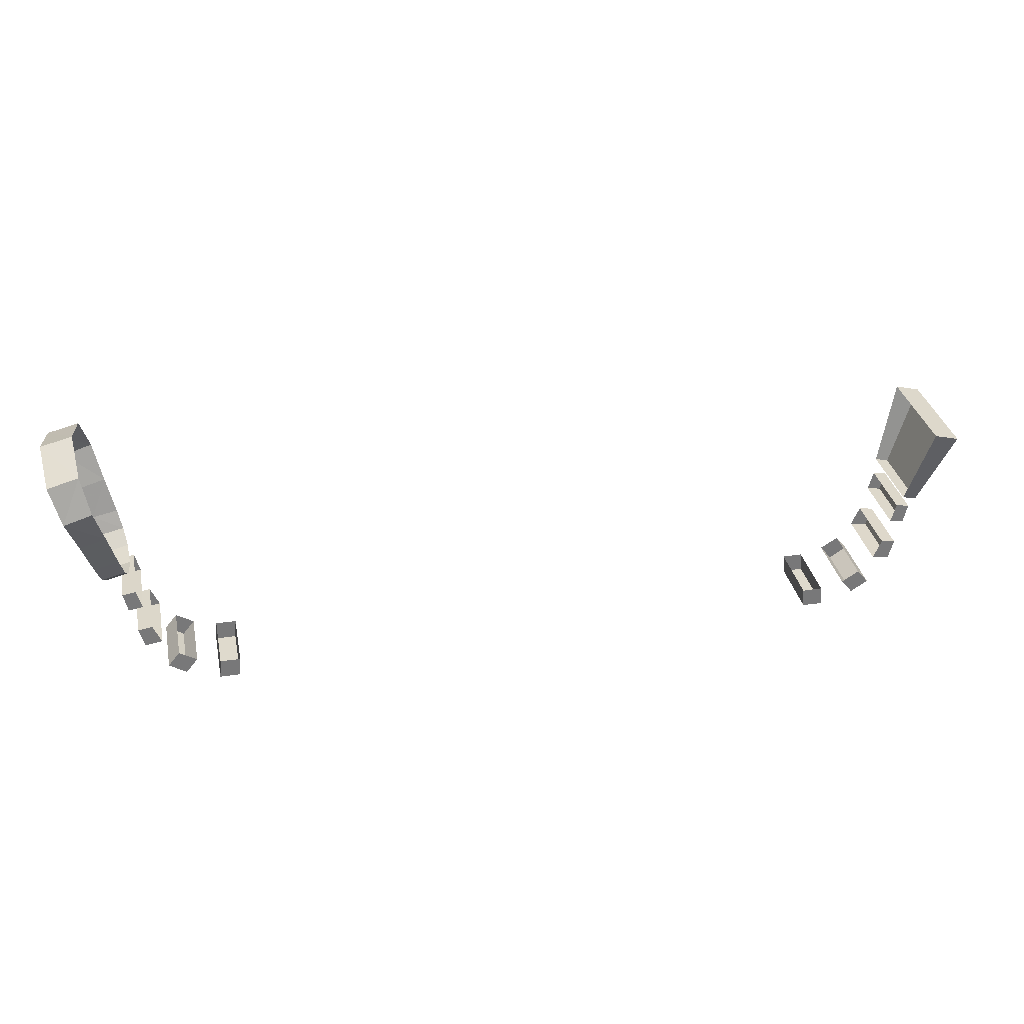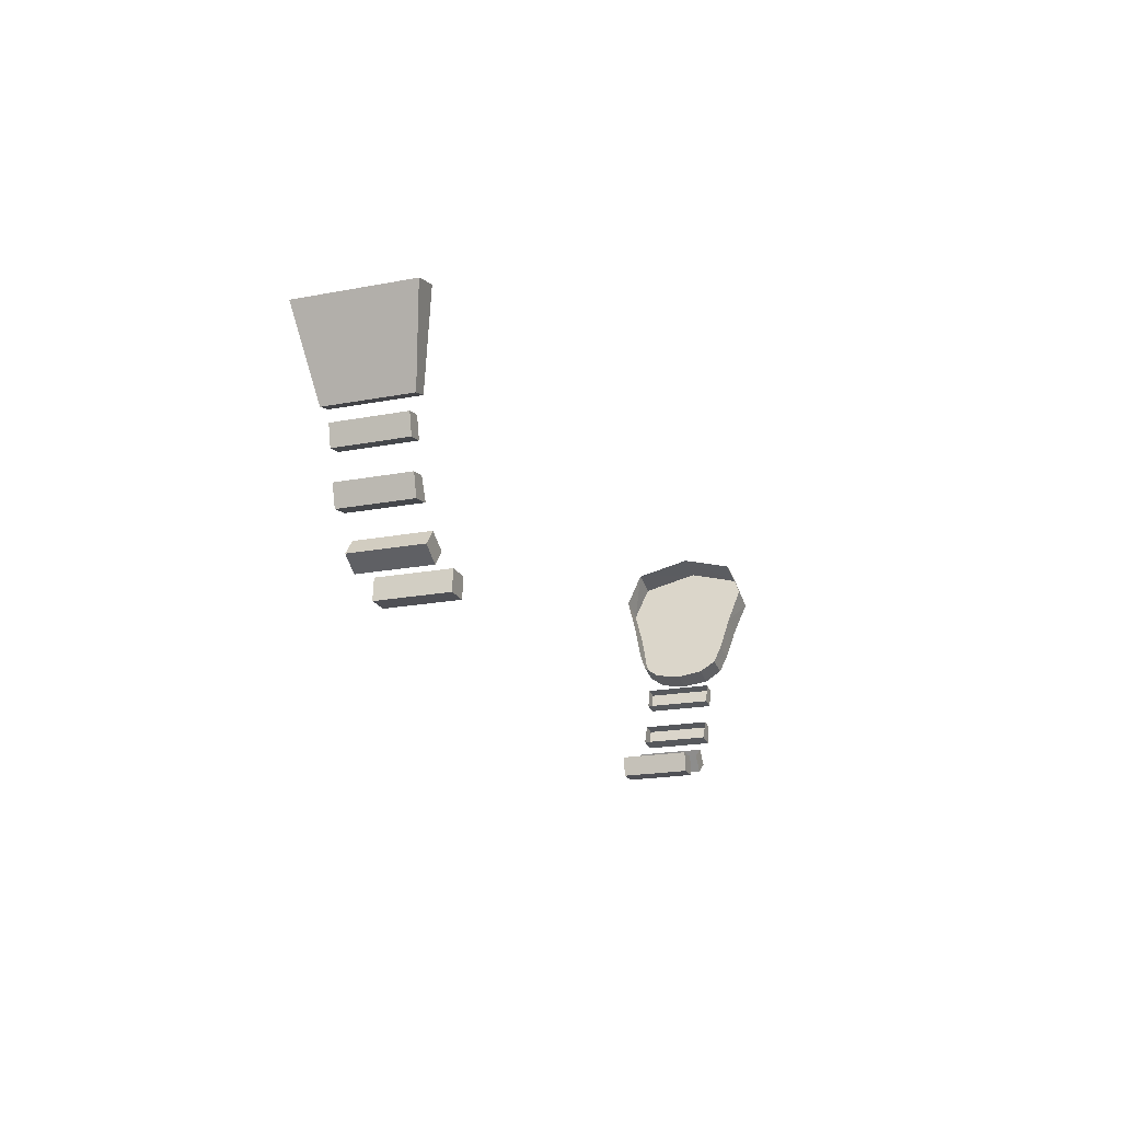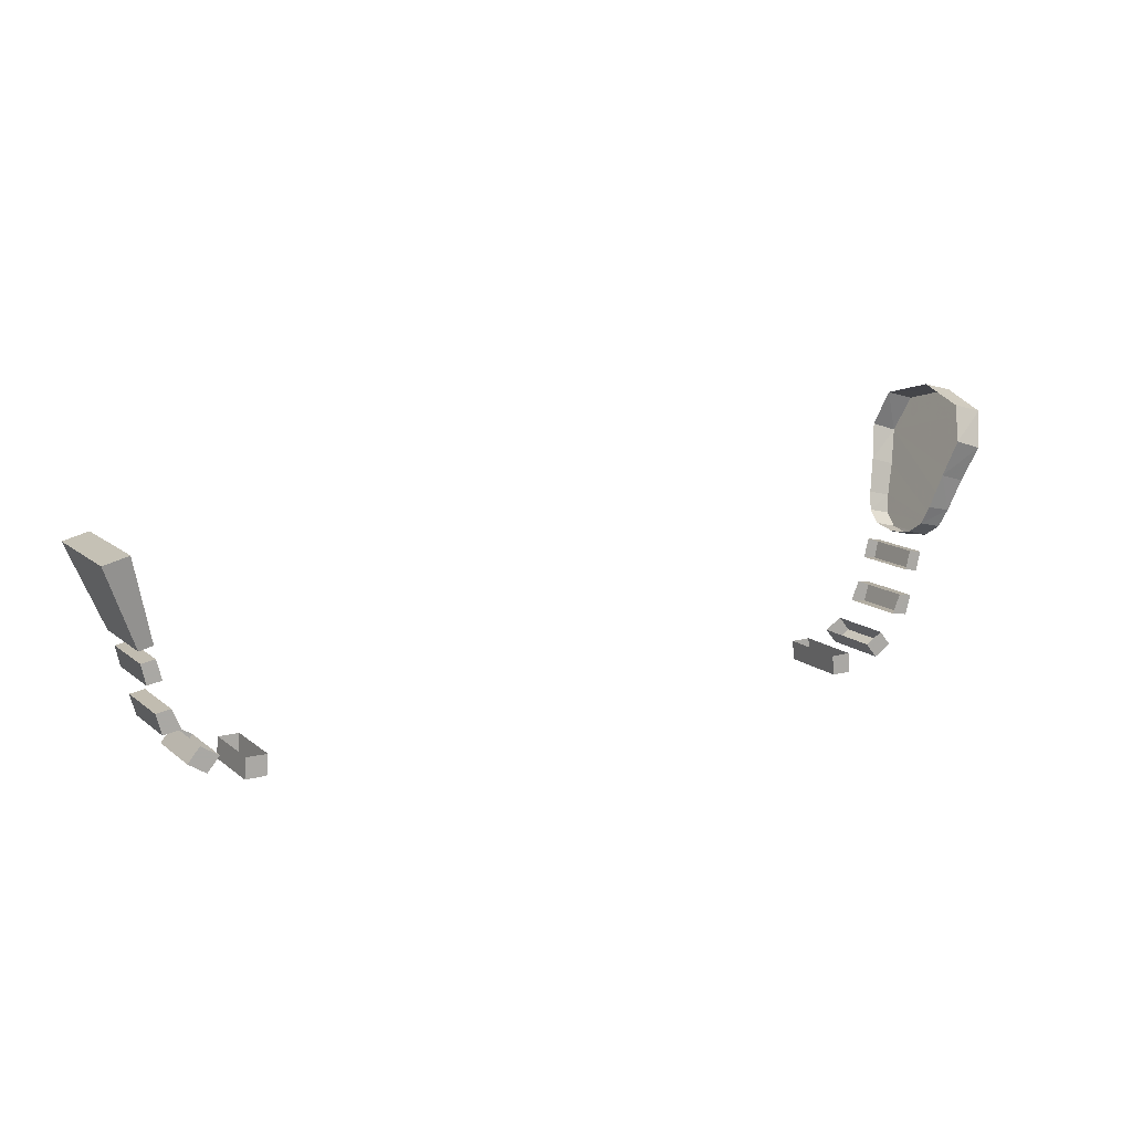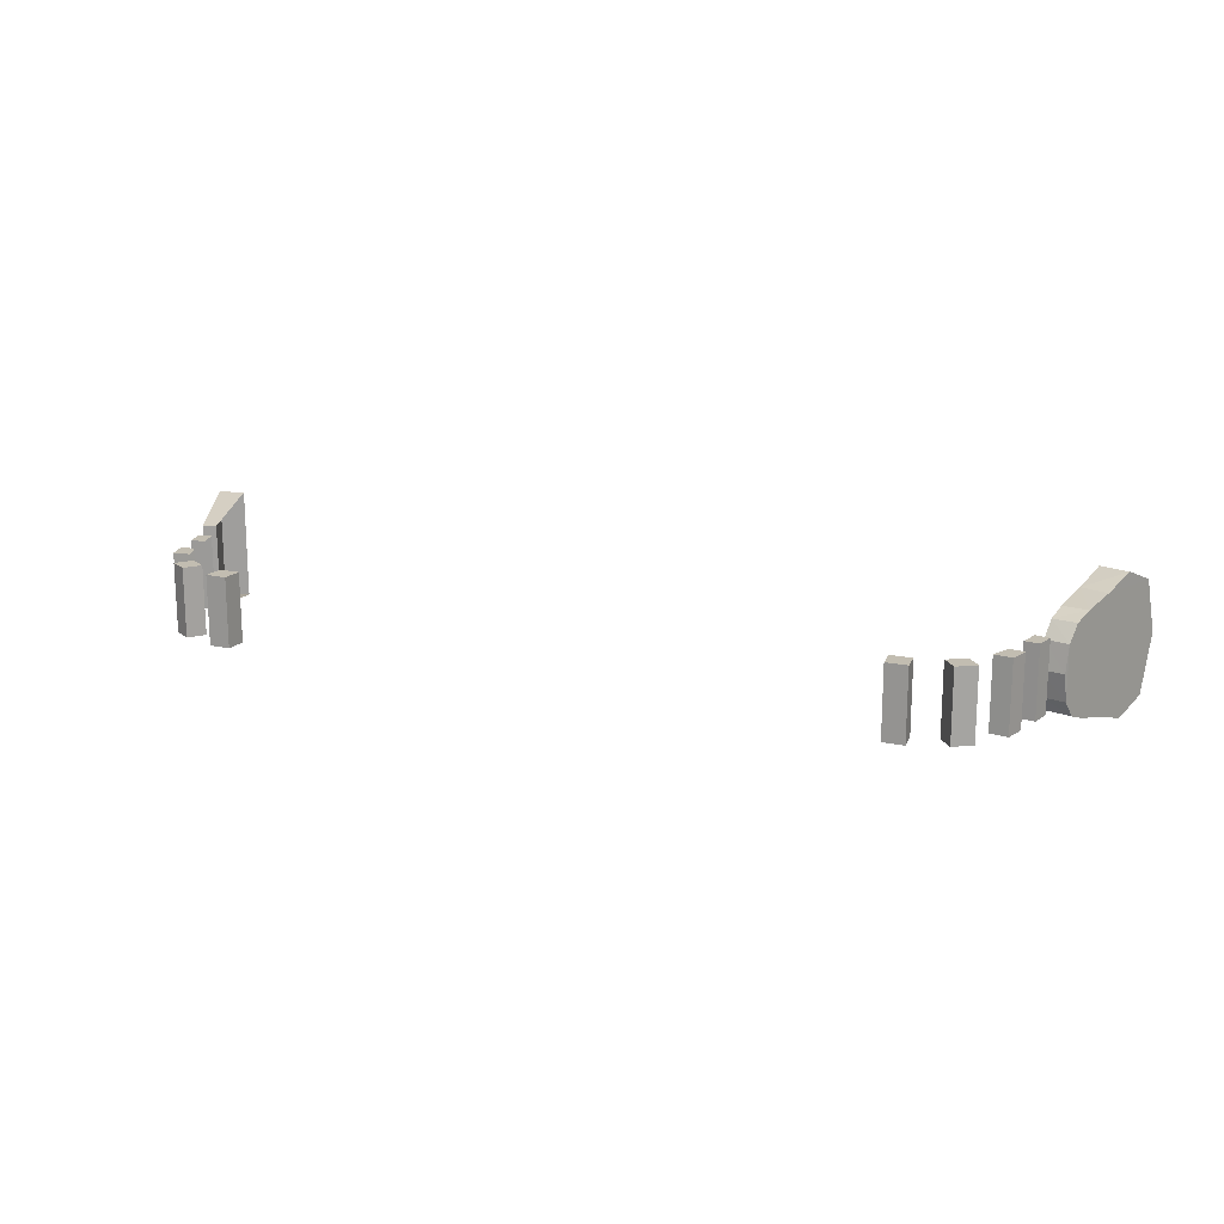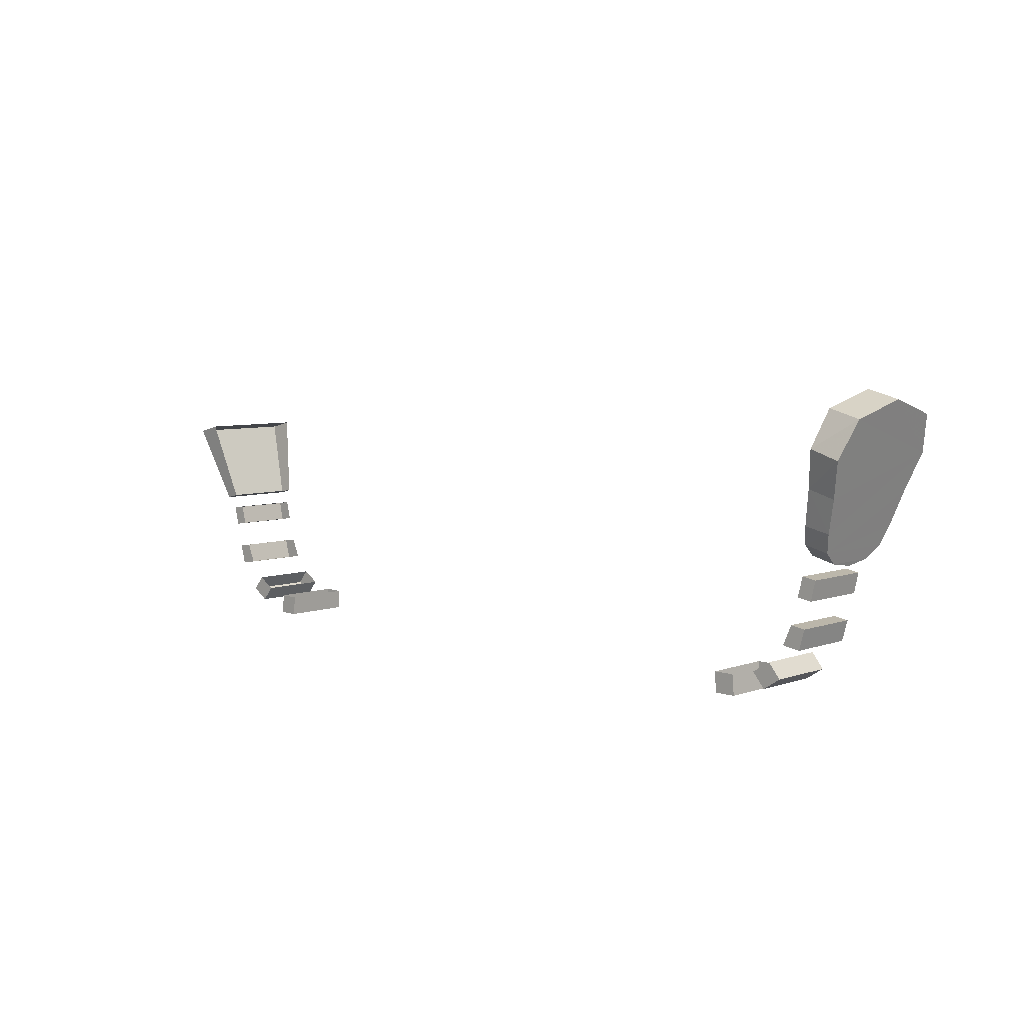
<metadata>
{"format":"obj","ext":"obj","renderer":"f3d","projection":"perspective","resolution":1024,"background":"white","views":[{"elev":32.9,"azim":168.5,"up":"+Y"},{"elev":-19.3,"azim":-70.2,"up":"+Y"},{"elev":13.2,"azim":-30.4,"up":"+Y"},{"elev":16.9,"azim":23.4,"up":"+Z"},{"elev":6.5,"azim":44.2,"up":"+Y"}]}
</metadata>
<code>
v -0.885 0.796 -0.1062
v -0.8236 0.6419 -0.07875
v -0.8236 0.6419 0.07875
v -0.885 0.796 0.1062
v -0.885 0.796 -0.1062
v -0.8368 0.8081 -0.1062
v -0.7971 0.6486 -0.07875
v -0.8236 0.6419 -0.07875
v -0.885 0.796 -0.1062
v -0.885 0.796 0.1062
v -0.8368 0.8081 0.1062
v -0.8368 0.8081 -0.1062
v -0.8236 0.6419 -0.07875
v -0.7971 0.6486 -0.07875
v -0.7971 0.6486 0.07875
v -0.8236 0.6419 0.07875
v -0.885 0.796 0.1062
v -0.8236 0.6419 0.07875
v -0.7971 0.6486 0.07875
v -0.8368 0.8081 0.1062
v -0.817 0.617 -0.06625
v -0.8085 0.5792 -0.06625
v -0.8085 0.5792 0.06625
v -0.817 0.617 0.06625
v -0.781 0.5837 -0.06625
v -0.8085 0.5792 -0.06625
v -0.817 0.617 -0.06625
v -0.7905 0.6214 -0.06625
v -0.8085 0.5792 -0.06625
v -0.781 0.5837 -0.06625
v -0.781 0.5837 0.06625
v -0.8085 0.5792 0.06625
v -0.781 0.5837 0.06625
v -0.7905 0.6214 0.06625
v -0.817 0.617 0.06625
v -0.8085 0.5792 0.06625
v -0.7905 0.6214 -0.06625
v -0.817 0.617 -0.06625
v -0.817 0.617 0.06625
v -0.7905 0.6214 0.06625
v -0.7963 0.5288 -0.06625
v -0.7856 0.4899 -0.06625
v -0.7856 0.4899 0.06625
v -0.7963 0.5288 0.06625
v -0.7519 0.4953 -0.06625
v -0.7856 0.4899 -0.06625
v -0.7963 0.5288 -0.06625
v -0.7682 0.5332 -0.06625
v -0.7856 0.4899 -0.06625
v -0.7519 0.4953 -0.06625
v -0.7519 0.4953 0.06625
v -0.7856 0.4899 0.06625
v -0.7519 0.4953 0.06625
v -0.7682 0.5332 0.06625
v -0.7963 0.5288 0.06625
v -0.7856 0.4899 0.06625
v -0.7682 0.5332 -0.06625
v -0.7963 0.5288 -0.06625
v -0.7963 0.5288 0.06625
v -0.7682 0.5332 0.06625
v -0.7115 0.4111 -0.06625
v -0.7115 0.4111 0.06625
v -0.7453 0.433 0.06625
v -0.7453 0.433 -0.06625
v -0.6881 0.4396 0.06625
v -0.7115 0.4111 0.06625
v -0.7115 0.4111 -0.06625
v -0.6881 0.4396 -0.06625
v -0.7453 0.433 -0.06625
v -0.7223 0.461 -0.06625
v -0.6881 0.4396 -0.06625
v -0.7115 0.4111 -0.06625
v -0.7223 0.461 -0.06625
v -0.7453 0.433 -0.06625
v -0.7453 0.433 0.06625
v -0.7223 0.461 0.06625
v -0.7453 0.433 0.06625
v -0.7115 0.4111 0.06625
v -0.6881 0.4396 0.06625
v -0.7223 0.461 0.06625
v -0.6456 0.3887 0.06625
v -0.6456 0.3887 -0.06625
v -0.6056 0.3887 -0.06625
v -0.6056 0.3887 0.06625
v -0.6021 0.4275 0.06625
v -0.6056 0.3887 0.06625
v -0.6056 0.3887 -0.06625
v -0.6021 0.4275 -0.06625
v -0.6021 0.4275 -0.06625
v -0.6056 0.3887 -0.06625
v -0.6456 0.3887 -0.06625
v -0.6421 0.4279 -0.06625
v -0.6421 0.4279 -0.06625
v -0.6456 0.3887 -0.06625
v -0.6456 0.3887 0.06625
v -0.6421 0.4279 0.06625
v -0.6456 0.3887 0.06625
v -0.6056 0.3887 0.06625
v -0.6021 0.4275 0.06625
v -0.6421 0.4279 0.06625
v 0.6056 0.3887 -0.06625
v 0.6456 0.3887 -0.06625
v 0.6456 0.3887 0.06625
v 0.6056 0.3887 0.06625
v 0.6021 0.4275 0.06625
v 0.6021 0.4275 -0.06625
v 0.6056 0.3887 -0.06625
v 0.6056 0.3887 0.06625
v 0.6456 0.3887 -0.06625
v 0.6056 0.3887 -0.06625
v 0.6021 0.4275 -0.06625
v 0.6421 0.4279 -0.06625
v 0.6456 0.3887 0.06625
v 0.6456 0.3887 -0.06625
v 0.6421 0.4279 -0.06625
v 0.6421 0.4279 0.06625
v 0.6021 0.4275 0.06625
v 0.6056 0.3887 0.06625
v 0.6456 0.3887 0.06625
v 0.6421 0.4279 0.06625
v 0.7115 0.4111 -0.06625
v 0.7453 0.433 -0.06625
v 0.7453 0.433 0.06625
v 0.7115 0.4111 0.06625
v 0.6881 0.4396 0.06625
v 0.6881 0.4396 -0.06625
v 0.7115 0.4111 -0.06625
v 0.7115 0.4111 0.06625
v 0.7453 0.433 -0.06625
v 0.7115 0.4111 -0.06625
v 0.6881 0.4396 -0.06625
v 0.7223 0.461 -0.06625
v 0.7223 0.461 -0.06625
v 0.7223 0.461 0.06625
v 0.7453 0.433 0.06625
v 0.7453 0.433 -0.06625
v 0.6881 0.4396 0.06625
v 0.7115 0.4111 0.06625
v 0.7453 0.433 0.06625
v 0.7223 0.461 0.06625
v 0.7963 0.5288 -0.06625
v 0.7963 0.5288 0.06625
v 0.7856 0.4899 0.06625
v 0.7856 0.4899 -0.06625
v 0.7519 0.4953 -0.06625
v 0.7682 0.5332 -0.06625
v 0.7963 0.5288 -0.06625
v 0.7856 0.4899 -0.06625
v 0.7519 0.4953 0.06625
v 0.7519 0.4953 -0.06625
v 0.7856 0.4899 -0.06625
v 0.7856 0.4899 0.06625
v 0.7519 0.4953 0.06625
v 0.7856 0.4899 0.06625
v 0.7963 0.5288 0.06625
v 0.7682 0.5332 0.06625
v 0.7682 0.5332 -0.06625
v 0.7682 0.5332 0.06625
v 0.7963 0.5288 0.06625
v 0.7963 0.5288 -0.06625
v 0.817 0.617 -0.06625
v 0.817 0.617 0.06625
v 0.8085 0.5792 0.06625
v 0.8085 0.5792 -0.06625
v 0.781 0.5837 -0.06625
v 0.7905 0.6214 -0.06625
v 0.817 0.617 -0.06625
v 0.8085 0.5792 -0.06625
v 0.8085 0.5792 -0.06625
v 0.8085 0.5792 0.06625
v 0.781 0.5837 0.06625
v 0.781 0.5837 -0.06625
v 0.781 0.5837 0.06625
v 0.8085 0.5792 0.06625
v 0.817 0.617 0.06625
v 0.7905 0.6214 0.06625
v 0.817 0.617 0.06625
v 0.817 0.617 -0.06625
v 0.7905 0.6214 -0.06625
v 0.7905 0.6214 0.06625
v 0.8405 0.6383 0
v 0.8432 0.6461 -0.05
v 0.8432 0.6461 0.05
v 0.8502 0.6684 0.08065
v 0.8432 0.6461 0.05
v 0.8432 0.6461 -0.05
v 0.8502 0.6684 -0.08065
v 0.9323 0.931 0
v 0.923 0.9013 0.1024
v 0.9014 0.8323 -0.1308
v 0.923 0.9013 -0.1071
v 0.923 0.9013 0.1024
v 0.9014 0.8323 0.1308
v 0.8804 0.765 0.1088
v 0.9014 0.8323 -0.1308
v 0.9014 0.8323 -0.1308
v 0.8804 0.765 0.1088
v 0.8611 0.7034 0.0939
v 0.8804 0.765 -0.1088
v 0.8804 0.765 -0.1088
v 0.8611 0.7034 0.0939
v 0.8502 0.6684 0.08065
v 0.8611 0.7034 -0.0939
v 0.8502 0.6684 0.08065
v 0.8502 0.6684 -0.08065
v 0.8611 0.7034 -0.0939
v 0.9323 0.931 0
v 0.923 0.9013 -0.1071
v 0.8631 0.9174 -0.1061
v 0.8712 0.9464 0
v 0.923 0.9013 0.1024
v 0.9323 0.931 0
v 0.8712 0.9464 0
v 0.8631 0.9174 0.1014
v 0.8631 0.9174 0.1014
v 0.8469 0.8496 0.1309
v 0.923 0.9013 0.1024
v 0.8469 0.8496 0.1309
v 0.9014 0.8323 0.1308
v 0.923 0.9013 0.1024
v 0.8469 0.8496 0.1309
v 0.8296 0.7795 0.1095
v 0.9014 0.8323 0.1308
v 0.8296 0.7795 0.1095
v 0.8804 0.765 0.1088
v 0.9014 0.8323 0.1308
v 0.8296 0.7795 0.1095
v 0.8133 0.7137 0.0935
v 0.8611 0.7034 0.0939
v 0.8804 0.765 0.1088
v 0.8611 0.7034 0.0939
v 0.8133 0.7137 0.0935
v 0.8048 0.6791 0.08015
v 0.8502 0.6684 0.08065
v 0.8048 0.6791 0.08015
v 0.7988 0.6573 0.05
v 0.8432 0.6461 0.05
v 0.8502 0.6684 0.08065
v 0.7988 0.6573 0.05
v 0.7972 0.6492 0
v 0.8405 0.6383 0
v 0.8432 0.6461 0.05
v 0.8432 0.6461 -0.05
v 0.8405 0.6383 0
v 0.7972 0.6492 0
v 0.7988 0.6573 -0.05
v 0.7988 0.6573 -0.05
v 0.8048 0.6791 -0.08015
v 0.8502 0.6684 -0.08065
v 0.8432 0.6461 -0.05
v 0.923 0.9013 -0.1071
v 0.9014 0.8323 -0.1308
v 0.8631 0.9174 -0.1061
v 0.8469 0.8496 -0.1309
v 0.8631 0.9174 -0.1061
v 0.9014 0.8323 -0.1308
v 0.8469 0.8496 -0.1309
v 0.9014 0.8323 -0.1308
v 0.8296 0.7795 -0.1095
v 0.8296 0.7795 -0.1095
v 0.9014 0.8323 -0.1308
v 0.8804 0.765 -0.1088
v 0.8296 0.7795 -0.1095
v 0.8804 0.765 -0.1088
v 0.8611 0.7034 -0.0939
v 0.8133 0.7137 -0.0935
v 0.8611 0.7034 -0.0939
v 0.8502 0.6684 -0.08065
v 0.8048 0.6791 -0.08015
v 0.8133 0.7137 -0.0935
g mesh7417633
f 1 2 3
f 3 4 1
f 5 6 7
f 7 8 5
f 9 10 11
f 11 12 9
f 13 14 15
f 15 16 13
f 17 18 19
f 19 20 17
f 21 22 23
f 23 24 21
f 25 26 27
f 27 28 25
f 29 30 31
f 31 32 29
f 33 34 35
f 35 36 33
f 37 38 39
f 39 40 37
f 41 42 43
f 43 44 41
f 45 46 47
f 47 48 45
f 49 50 51
f 51 52 49
f 53 54 55
f 55 56 53
f 57 58 59
f 59 60 57
f 61 62 63
f 63 64 61
f 65 66 67
f 67 68 65
f 69 70 71
f 71 72 69
f 73 74 75
f 75 76 73
f 77 78 79
f 79 80 77
f 81 82 83
f 83 84 81
f 85 86 87
f 87 88 85
f 89 90 91
f 91 92 89
f 93 94 95
f 95 96 93
f 97 98 99
f 99 100 97
f 101 102 103
f 103 104 101
f 105 106 107
f 107 108 105
f 109 110 111
f 111 112 109
f 113 114 115
f 115 116 113
f 117 118 119
f 119 120 117
f 121 122 123
f 123 124 121
f 125 126 127
f 127 128 125
f 129 130 131
f 131 132 129
f 133 134 135
f 135 136 133
f 137 138 139
f 139 140 137
f 141 142 143
f 143 144 141
f 145 146 147
f 147 148 145
f 149 150 151
f 151 152 149
f 153 154 155
f 155 156 153
f 157 158 159
f 159 160 157
f 161 162 163
f 163 164 161
f 165 166 167
f 167 168 165
f 169 170 171
f 171 172 169
f 173 174 175
f 175 176 173
f 177 178 179
f 179 180 177
f 181 182 183
f 184 185 186
f 186 187 184
f 188 189 190
f 190 191 188
f 192 193 194
f 194 195 192
f 196 197 198
f 198 199 196
f 200 201 202
f 202 203 200
f 204 205 206
f 207 208 209
f 209 210 207
f 211 212 213
f 213 214 211
f 215 216 217
f 218 219 220
f 221 222 223
f 224 225 226
f 227 228 229
f 229 230 227
f 231 232 233
f 233 234 231
f 235 236 237
f 237 238 235
f 239 240 241
f 241 242 239
f 243 244 245
f 245 246 243
f 247 248 249
f 249 250 247
f 251 252 253
f 254 255 256
f 257 258 259
f 260 261 262
f 263 264 265
f 265 266 263
f 267 268 269
f 269 270 267

</code>
